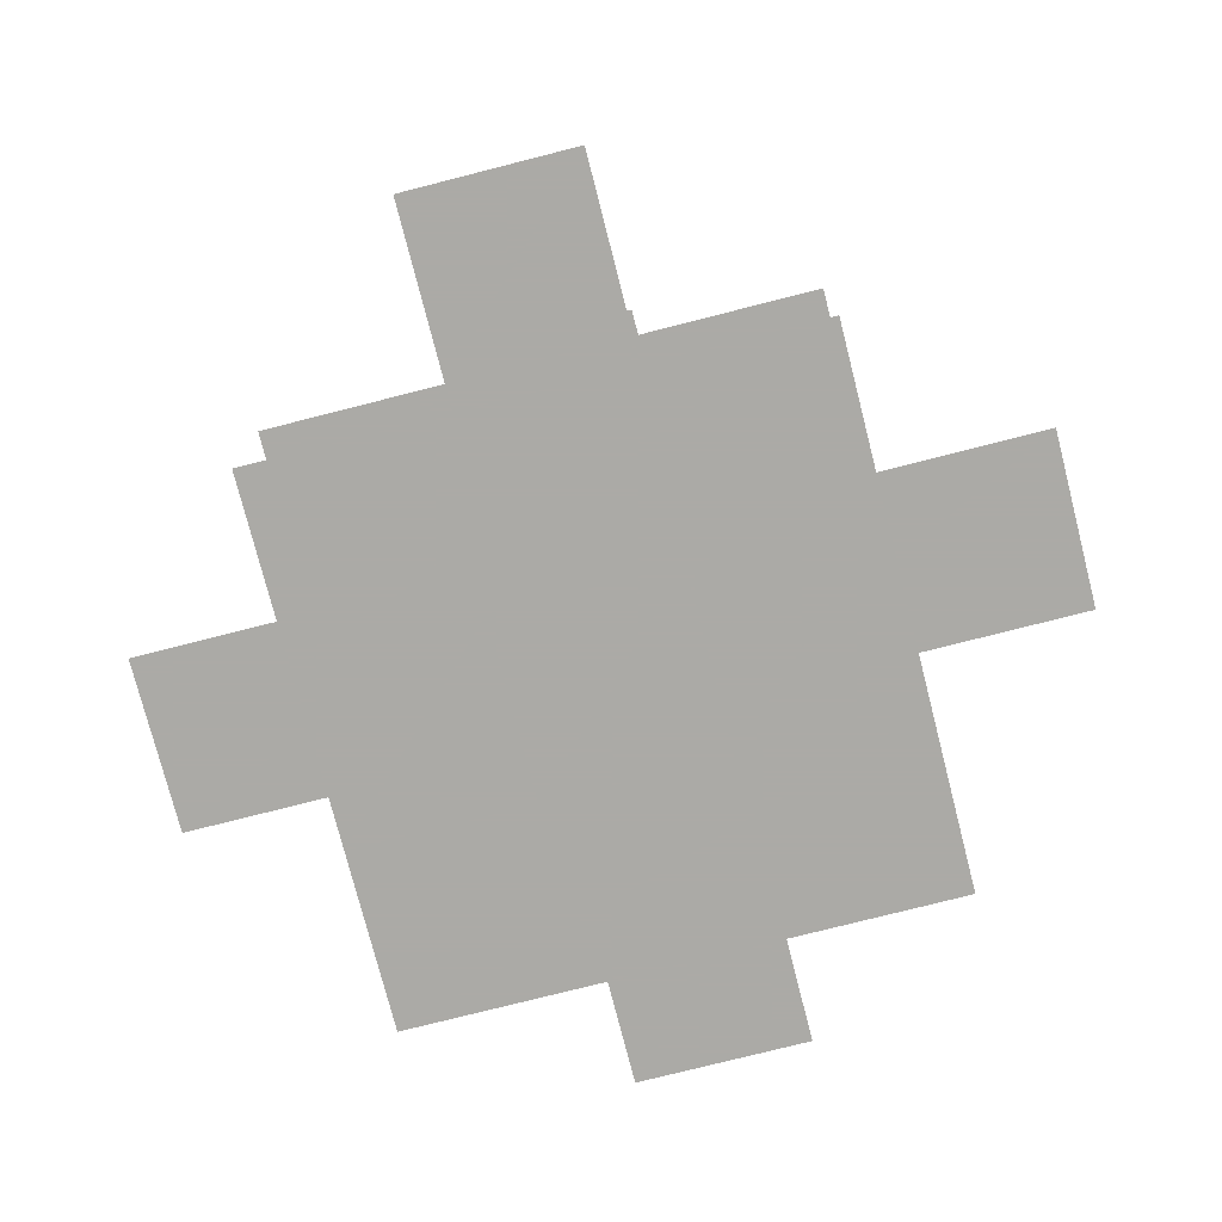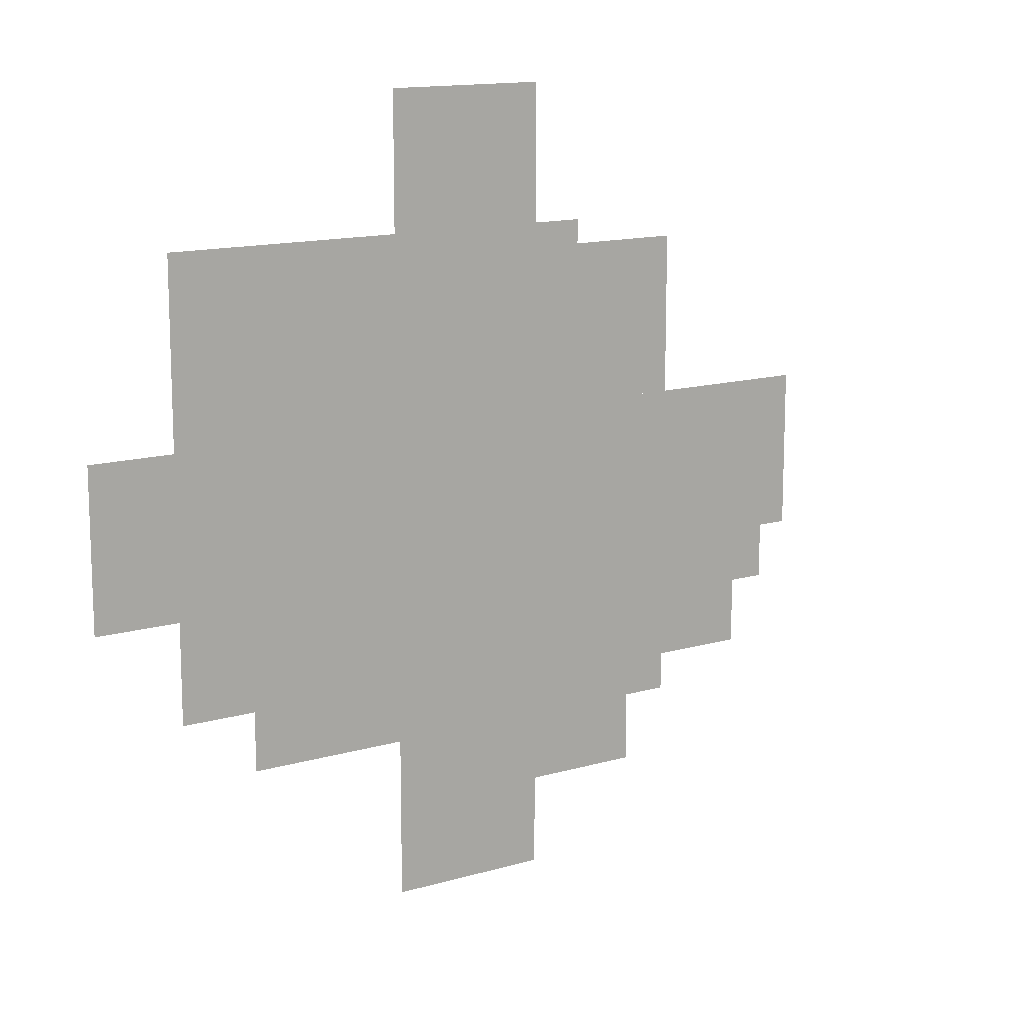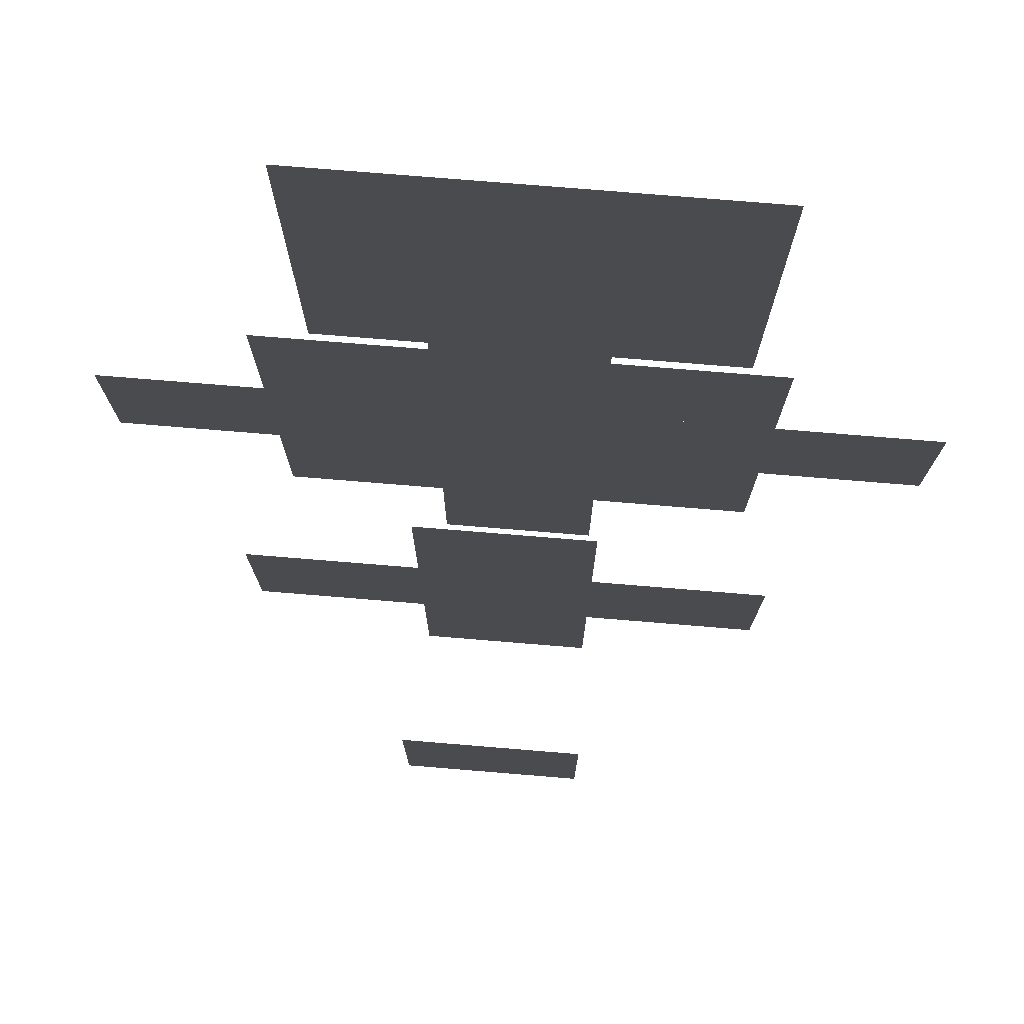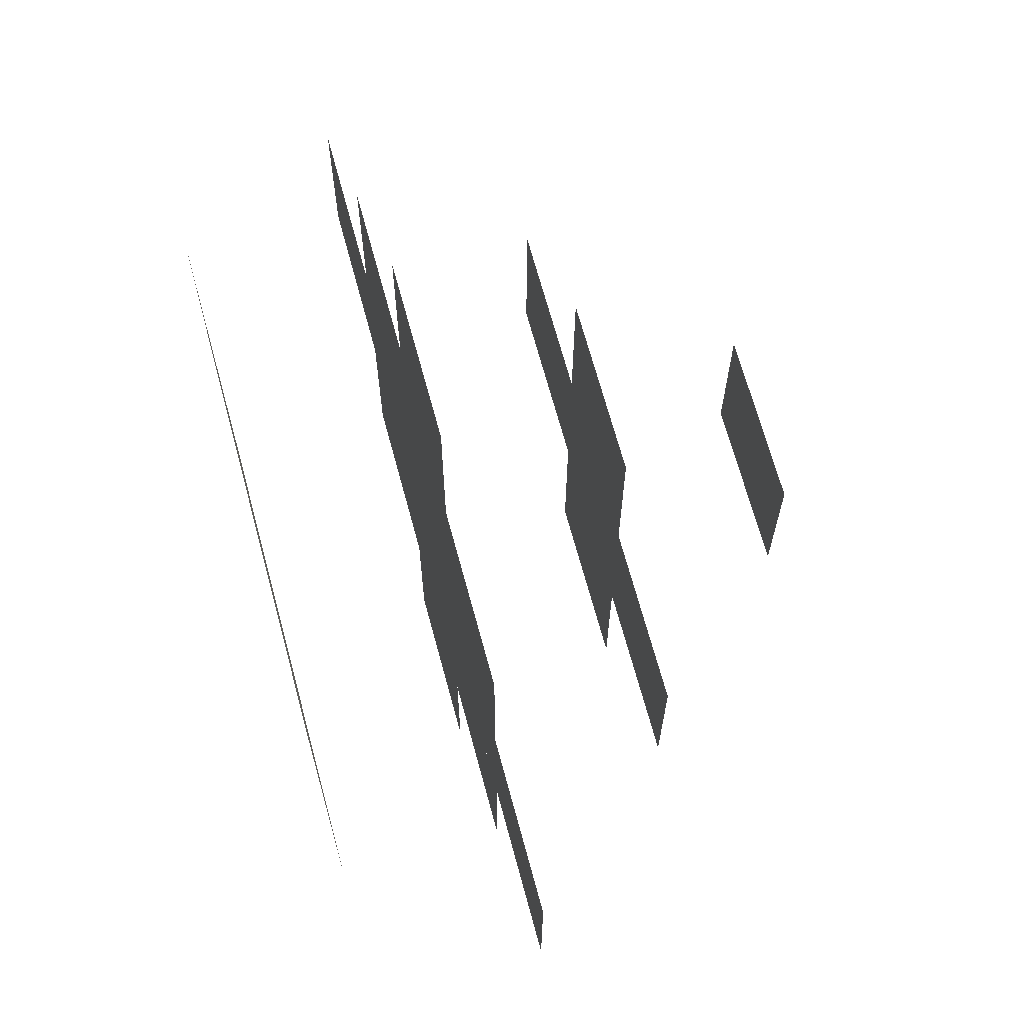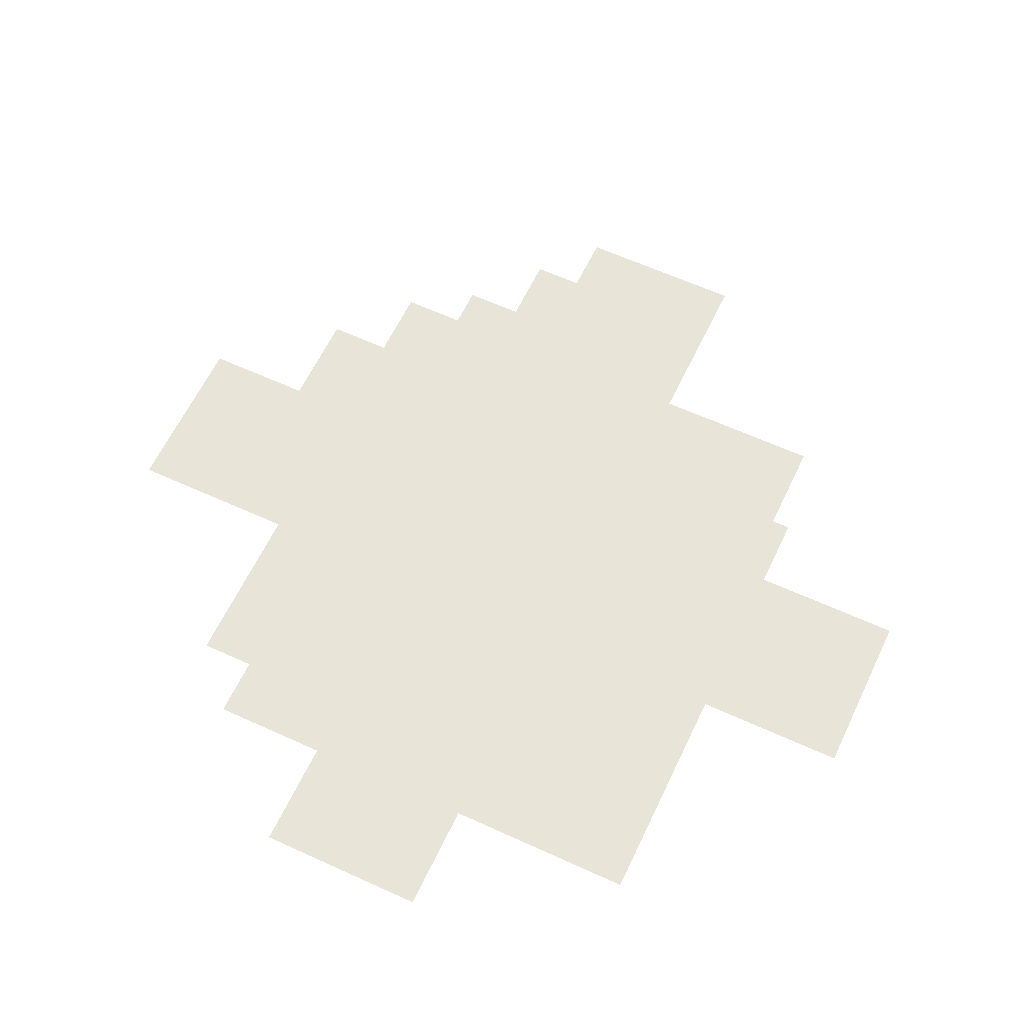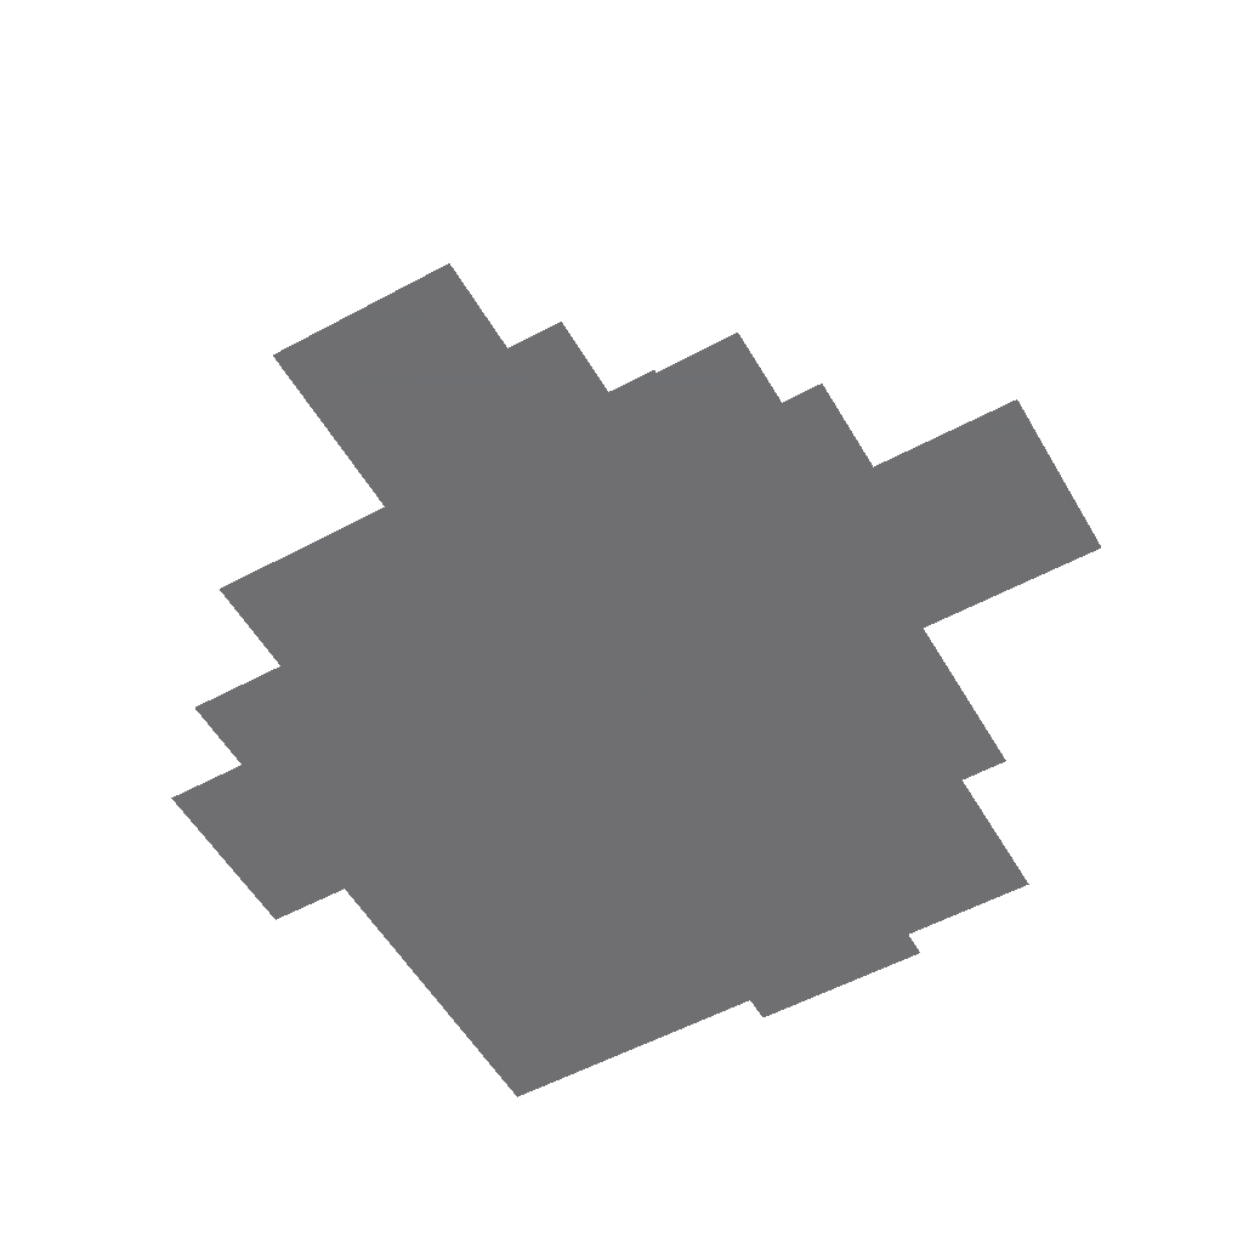
<metadata>
{"format":"obj","ext":"obj","renderer":"f3d","projection":"perspective","resolution":1024,"background":"white","views":[{"elev":-75.9,"azim":-165.7,"up":"+Y"},{"elev":13.8,"azim":146.9,"up":"+Z"},{"elev":75.9,"azim":-175.3,"up":"+Z"},{"elev":67.9,"azim":74.9,"up":"+Z"},{"elev":60.6,"azim":115.2,"up":"+Y"},{"elev":-54.7,"azim":29.8,"up":"+Y"}]}
</metadata>
<code>
v 200 80 110
v 190 70 110
v 170 70 120
v 190 60 120
v 180 80 120
v 190 70 100
v 180 60 130
v 210 80 120
v 210 60 120
v 210 60 130
v 180 70 120
v 210 80 130
v 200 70 120
v 200 70 100
v 190 60 130
v 200 70 130
v 180 70 130
v 180 60 120
v 190 80 110
v 180 80 130
v 170 70 130
v 190 70 140
v 200 80 130
v 210 70 130
v 200 80 140
v 200 60 120
v 180 60 110
v 190 80 120
v 190 90 130
v 190 70 130
v 220 70 130
v 210 70 140
v 200 90 120
v 180 70 140
v 200 70 140
v 200 70 110
v 190 90 120
v 180 70 110
v 200 90 130
v 210 60 110
v 220 70 120
v 180 60 140
v 190 80 130
v 200 70 150
v 210 60 140
v 190 70 120
v 190 80 140
v 200 80 120
v 200 60 130
v 190 70 150
v 210 70 120
v 210 70 110
f 26 4 49
f 4 15 49
f 40 27 9
f 27 18 9
f 4 18 15
f 18 7 15
f 9 26 10
f 26 49 10
f 10 7 45
f 7 42 45
f 14 6 36
f 6 2 36
f 35 22 44
f 22 50 44
f 36 2 35
f 2 22 35
f 21 30 3
f 30 46 3
f 41 13 31
f 13 16 31
f 30 17 22
f 17 34 22
f 2 38 46
f 38 11 46
f 52 36 51
f 36 13 51
f 24 16 32
f 16 35 32
f 1 19 25
f 19 47 25
f 28 5 43
f 5 20 43
f 8 48 12
f 48 23 12
f 33 37 39
f 37 29 39
f 26 4 49
f 4 15 49
f 33 37 39
f 37 29 39

</code>
